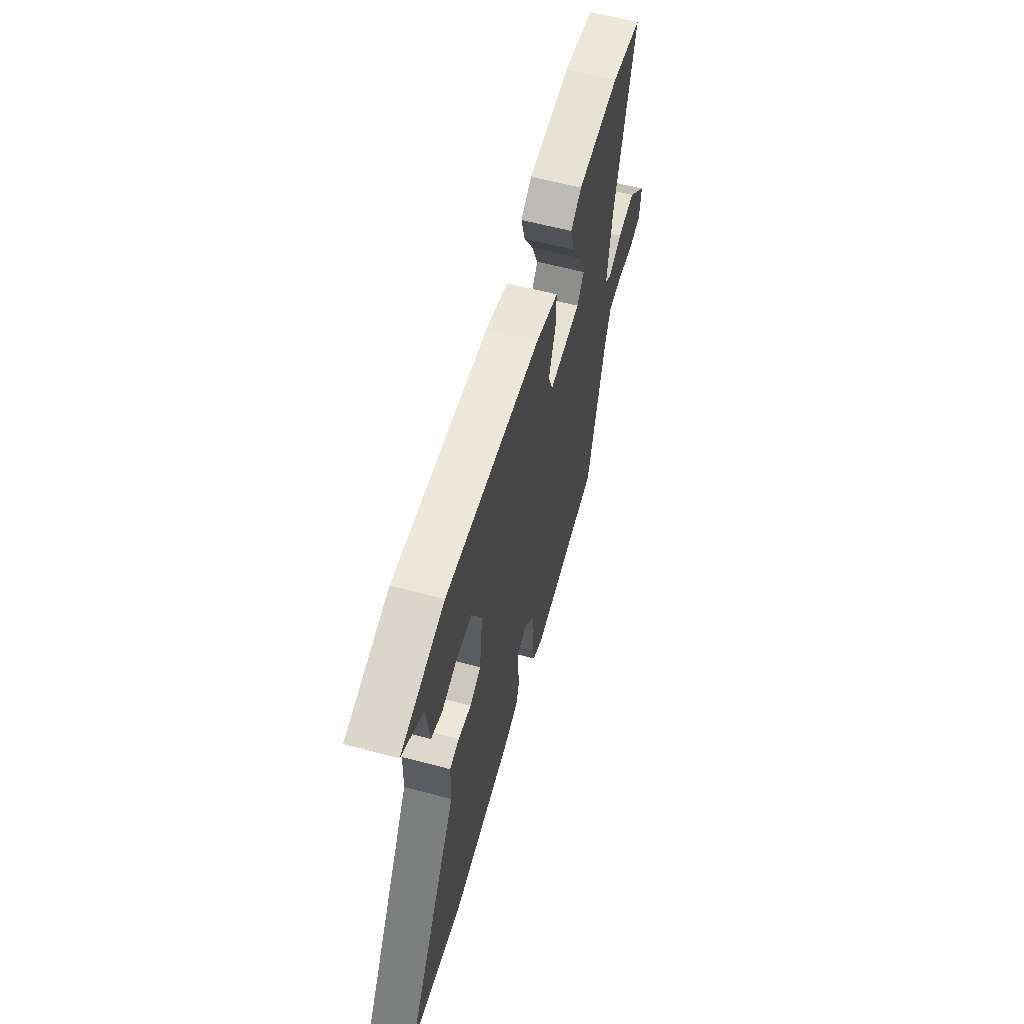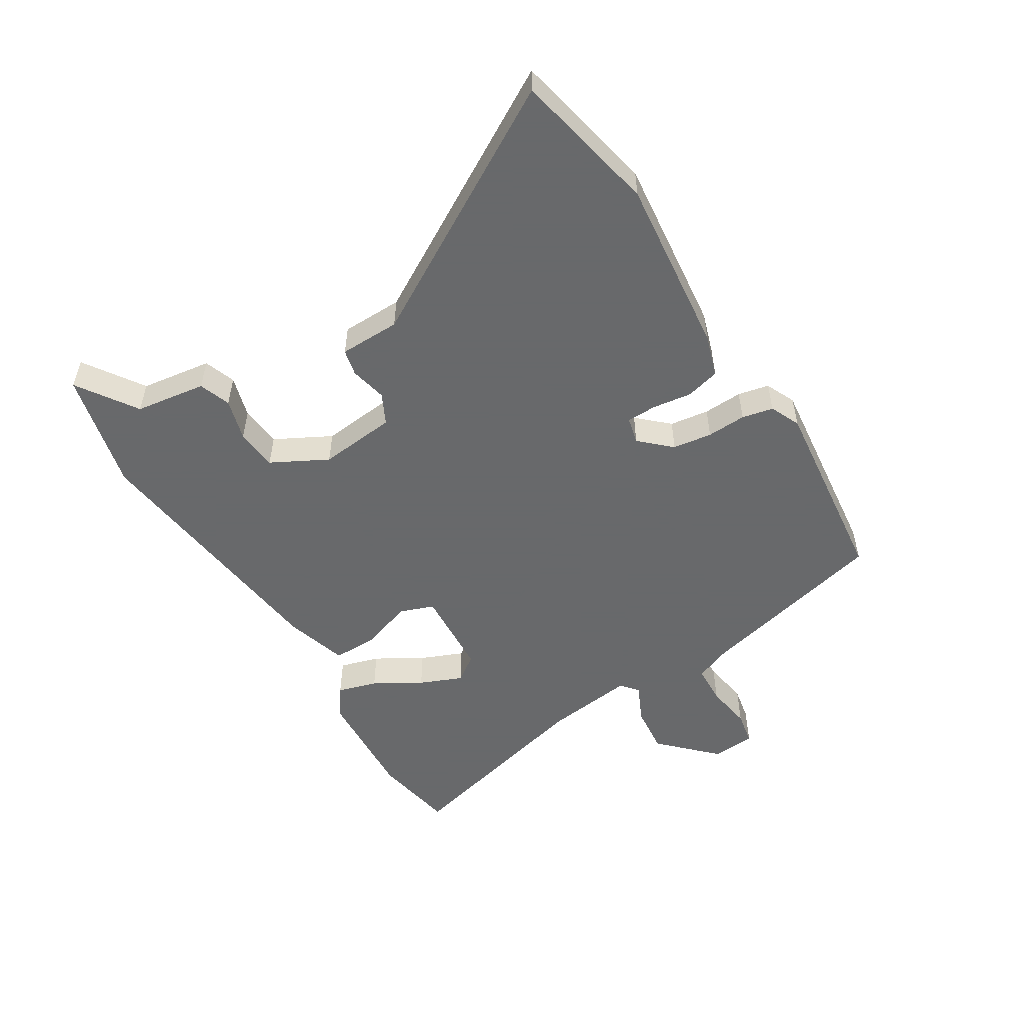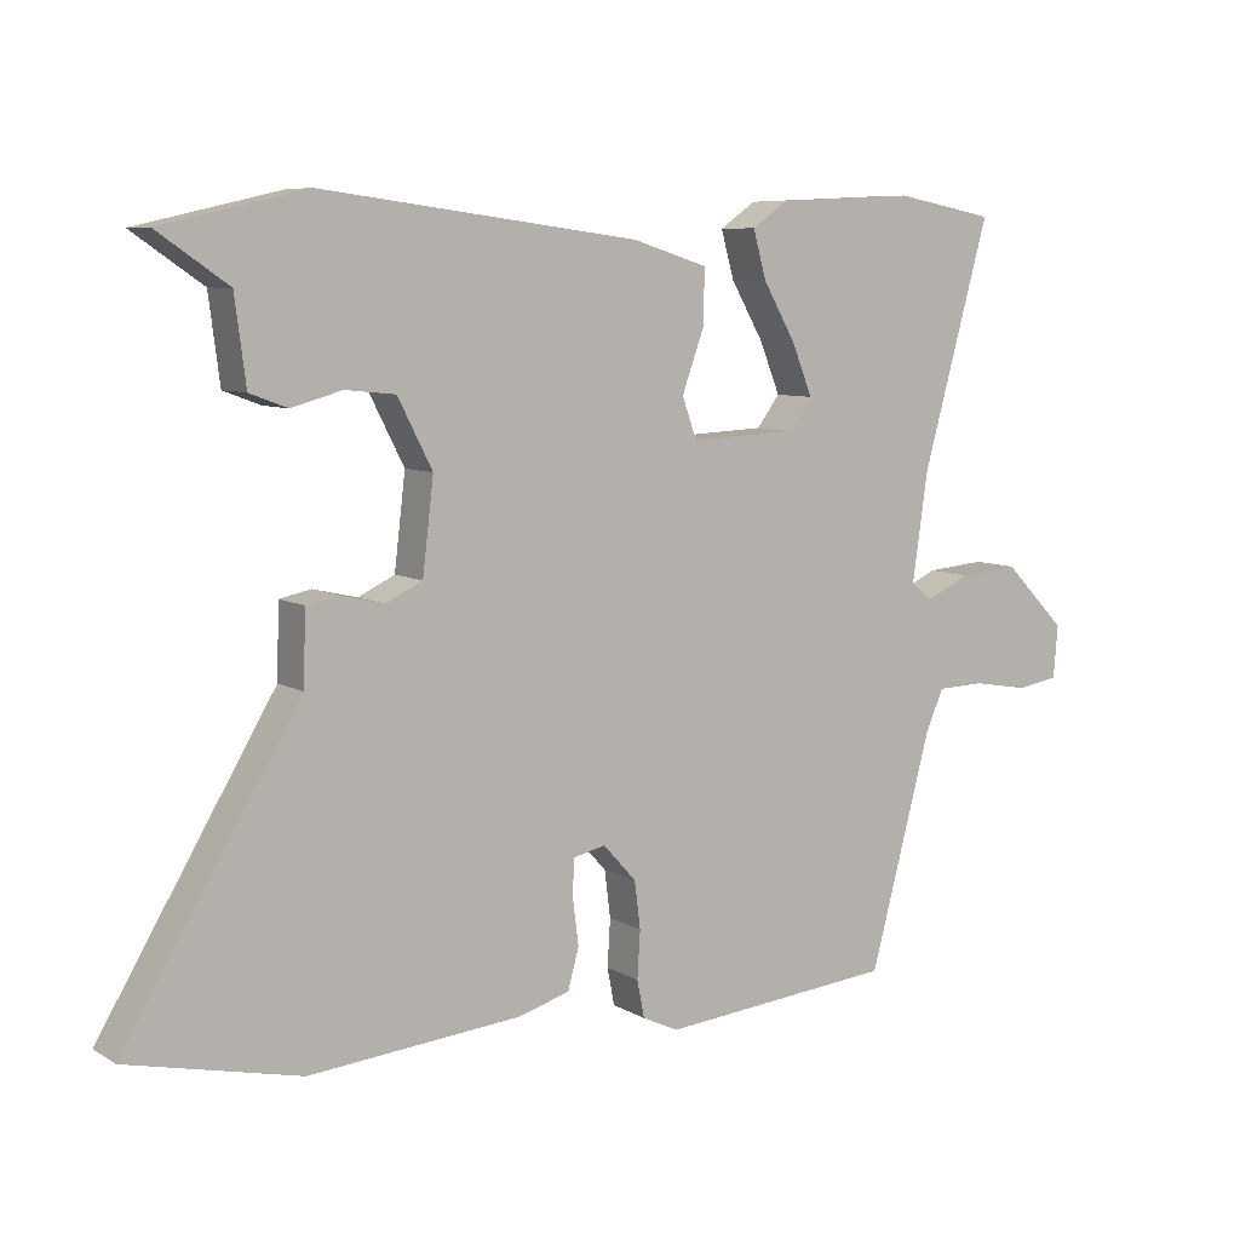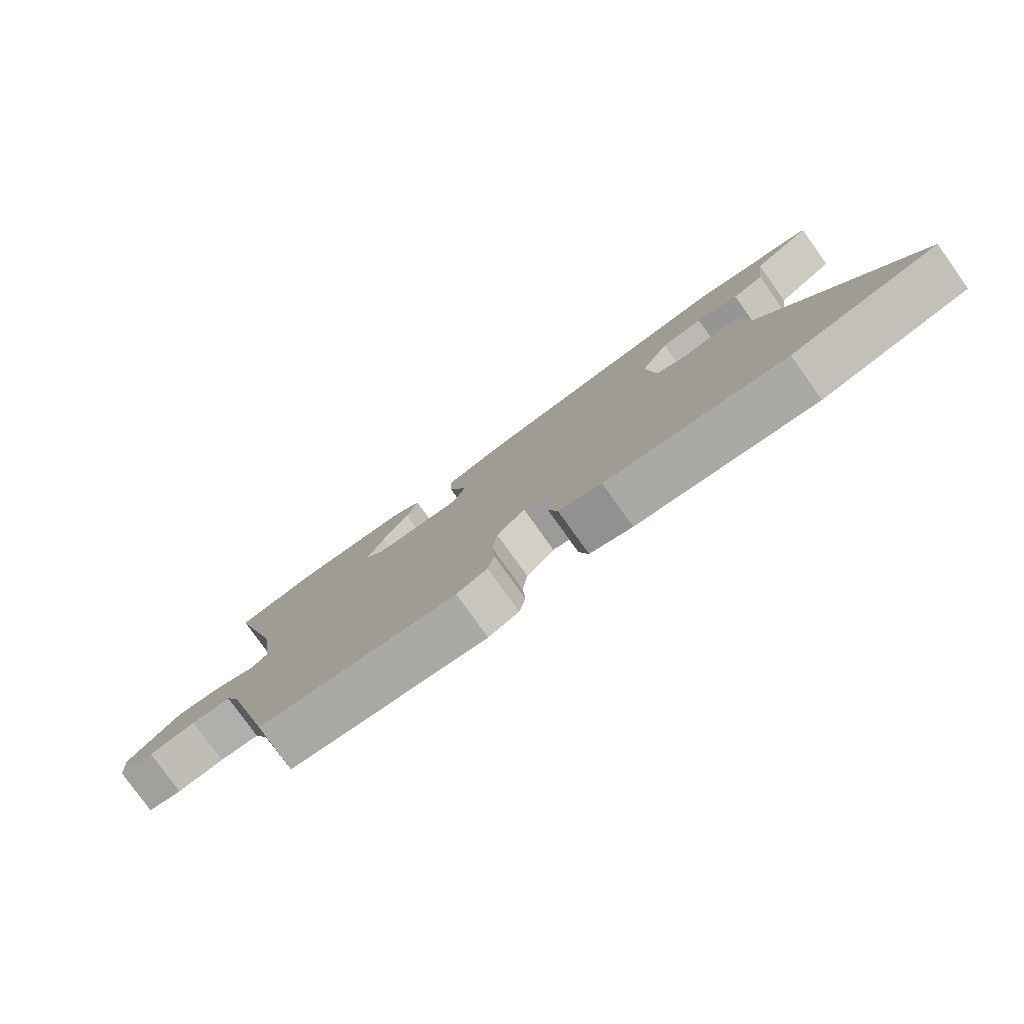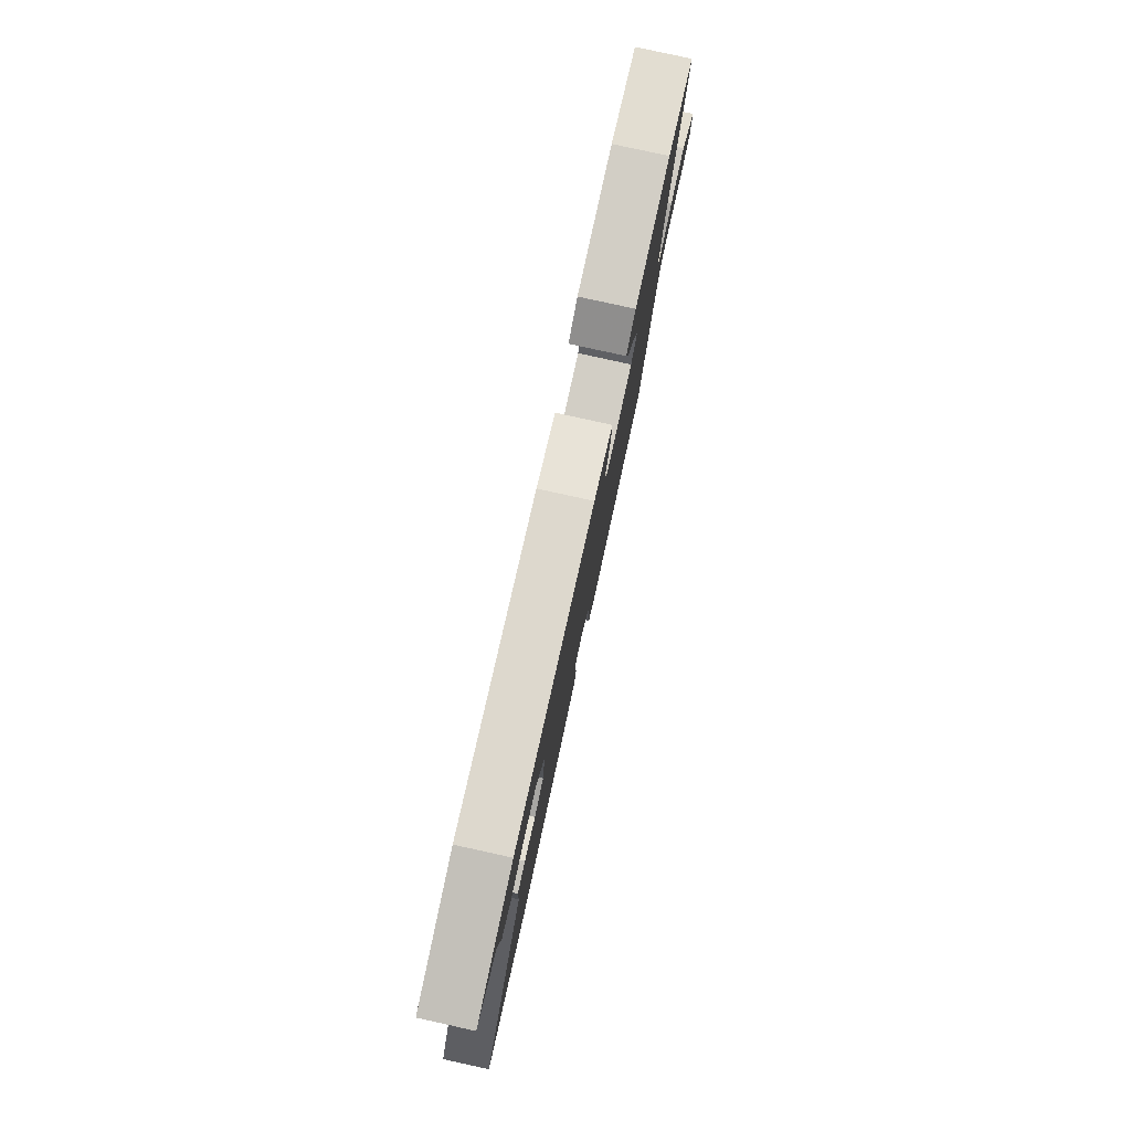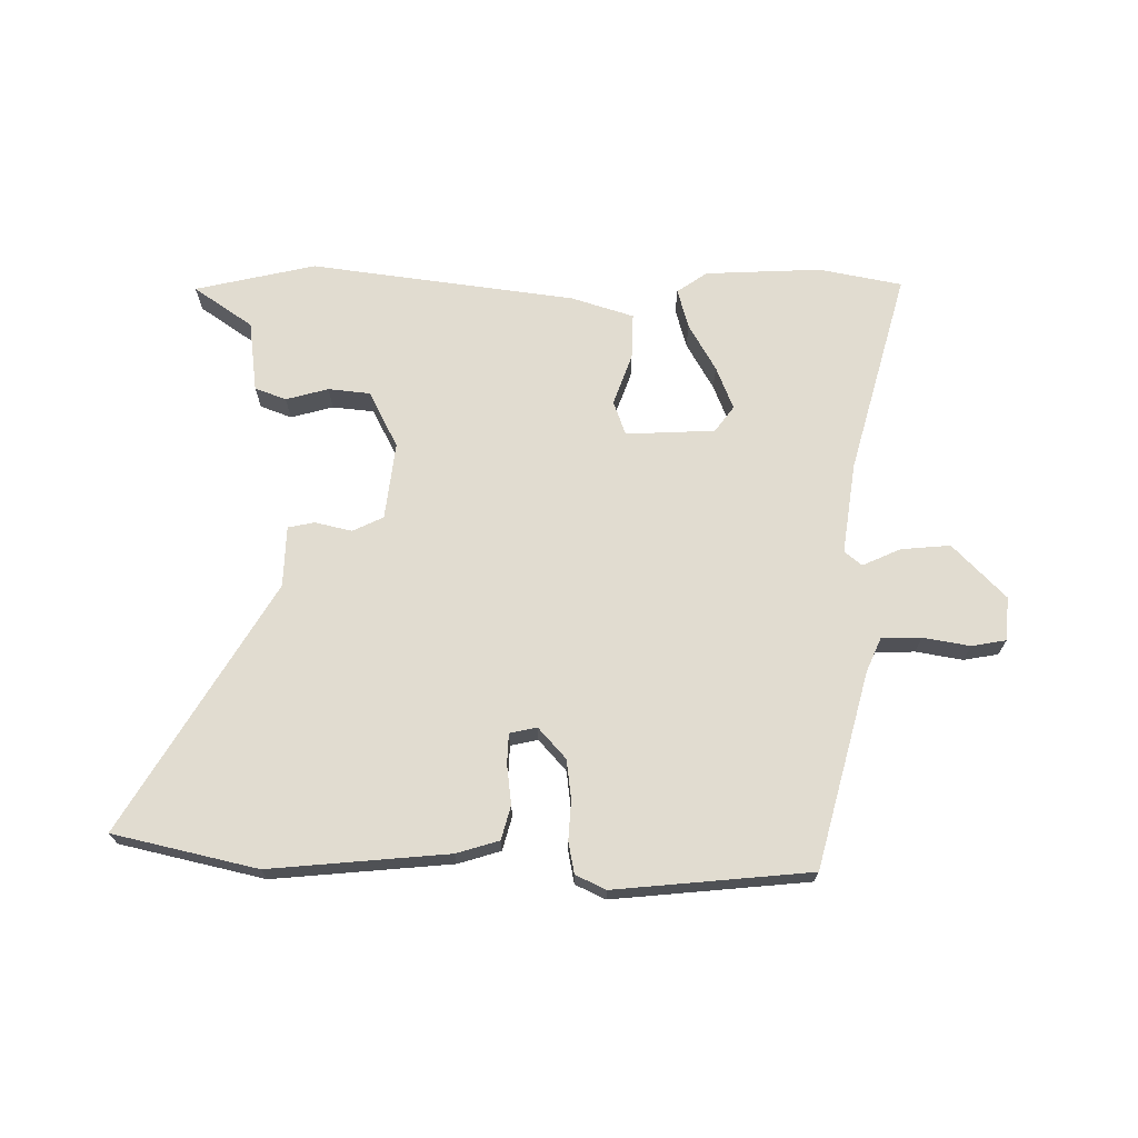
<metadata>
{"format":"obj","ext":"obj","renderer":"f3d","projection":"perspective","resolution":1024,"background":"white","views":[{"elev":59.9,"azim":105.4,"up":"+Z"},{"elev":-52.6,"azim":120.8,"up":"+Y"},{"elev":7.6,"azim":147.3,"up":"+Z"},{"elev":-79.4,"azim":35.6,"up":"+Z"},{"elev":79.7,"azim":102.4,"up":"+Z"},{"elev":69.4,"azim":-179.4,"up":"+Y"}]}
</metadata>
<code>
v -0.377 0.07 -0.504
v -0.461 0.07 -0.188
v -0.485 0.07 -0.133
v -0.55 0.07 -0.131
v -0.626 0.07 -0.144
v -0.682 0.07 -0.134
v -0.688 0.07 -0.063
v -0.603 0.07 0.024
v -0.523 0.07 0.017
v -0.461 0.07 -0.011
v -0.433 0.07 0.012
v -0.454 0.07 0.16
v -0.545 0.07 0.491
v -0.41 0.07 0.517
v -0.221 0.07 0.508
v -0.172 0.07 0.474
v -0.19 0.07 0.409
v -0.234 0.07 0.332
v -0.262 0.07 0.262
v -0.231 0.07 0.22
v -0.086 0.07 0.213
v -0.066 0.07 0.269
v -0.096 0.07 0.352
v -0.098 0.07 0.427
v 0.004 0.07 0.459
v 0.435 0.07 0.515
v 0.631 0.07 0.47
v 0.535 0.07 0.404
v 0.52 0.07 0.288
v 0.469 0.07 0.269
v 0.4 0.07 0.288
v 0.332 0.07 0.281
v 0.285 0.07 0.189
v 0.3 0.07 0.063
v 0.35 0.07 0.039
v 0.41 0.07 0.053
v 0.453 0.07 0.044
v 0.456 0.07 -0.055
v 0.695 0.07 -0.456
v 0.461 0.07 -0.509
v 0.171 0.07 -0.482
v 0.102 0.07 -0.461
v 0.087 0.07 -0.406
v 0.095 0.07 -0.342
v 0.093 0.07 -0.293
v 0.049 0.07 -0.283
v 0.004 0.07 -0.333
v -0.004 0.07 -0.397
v 0 0.07 -0.461
v -0.01 0.07 -0.512
v -0.059 0.07 -0.535
v -0.377 0 -0.504
v -0.461 0 -0.188
v -0.485 0 -0.133
v -0.55 0 -0.131
v -0.626 0 -0.144
v -0.682 0 -0.134
v -0.688 0 -0.063
v -0.603 0 0.024
v -0.523 0 0.017
v -0.461 0 -0.011
v -0.433 0 0.012
v -0.454 0 0.16
v -0.545 0 0.491
v -0.41 0 0.517
v -0.221 0 0.508
v -0.172 0 0.474
v -0.19 0 0.409
v -0.234 0 0.332
v -0.262 0 0.262
v -0.231 0 0.22
v -0.086 0 0.213
v -0.066 0 0.269
v -0.096 0 0.352
v -0.098 0 0.427
v 0.004 0 0.459
v 0.435 0 0.515
v 0.631 0 0.47
v 0.535 0 0.404
v 0.52 0 0.288
v 0.469 0 0.269
v 0.4 0 0.288
v 0.332 0 0.281
v 0.285 0 0.189
v 0.3 0 0.063
v 0.35 0 0.039
v 0.41 0 0.053
v 0.453 0 0.044
v 0.456 0 -0.055
v 0.695 0 -0.456
v 0.461 0 -0.509
v 0.171 0 -0.482
v 0.102 0 -0.461
v 0.087 0 -0.406
v 0.095 0 -0.342
v 0.093 0 -0.293
v 0.049 0 -0.283
v 0.004 0 -0.333
v -0.004 0 -0.397
v 0 0 -0.461
v -0.01 0 -0.512
v -0.059 0 -0.535
f 48 49 50 51
f 47 48 51 1
f 46 47 1 2
f 41 42 43 44
f 41 44 45
f 38 39 40 41
f 38 41 45
f 35 36 37 38
f 34 35 38 45
f 33 34 45 46
f 28 29 30 31
f 28 31 32
f 27 28 32
f 26 27 32
f 25 26 32 33
f 22 23 24 25
f 21 22 25 33
f 15 16 17 18
f 15 18 19
f 12 13 14 15
f 11 12 15 19
f 7 8 9 10
f 5 6 7 10
f 4 5 10
f 3 4 10 11
f 20 21 33 46
f 11 19 20 46
f 2 3 11 46
f 102 101 100 99
f 52 102 99 98
f 53 52 98 97
f 95 94 93 92
f 96 95 92
f 92 91 90 89
f 96 92 89
f 89 88 87 86
f 96 89 86 85
f 97 96 85 84
f 82 81 80 79
f 83 82 79
f 83 79 78
f 83 78 77
f 84 83 77 76
f 76 75 74 73
f 84 76 73 72
f 69 68 67 66
f 70 69 66
f 66 65 64 63
f 70 66 63 62
f 61 60 59 58
f 61 58 57 56
f 61 56 55
f 62 61 55 54
f 97 84 72 71
f 97 71 70 62
f 97 62 54 53
f 1 52 53 2
f 2 53 54 3
f 3 54 55 4
f 4 55 56 5
f 5 56 57 6
f 6 57 58 7
f 7 58 59 8
f 8 59 60 9
f 9 60 61 10
f 10 61 62 11
f 11 62 63 12
f 12 63 64 13
f 13 64 65 14
f 14 65 66 15
f 15 66 67 16
f 16 67 68 17
f 17 68 69 18
f 18 69 70 19
f 19 70 71 20
f 20 71 72 21
f 21 72 73 22
f 22 73 74 23
f 23 74 75 24
f 24 75 76 25
f 25 76 77 26
f 26 77 78 27
f 27 78 79 28
f 28 79 80 29
f 29 80 81 30
f 30 81 82 31
f 31 82 83 32
f 32 83 84 33
f 33 84 85 34
f 34 85 86 35
f 35 86 87 36
f 36 87 88 37
f 37 88 89 38
f 38 89 90 39
f 39 90 91 40
f 40 91 92 41
f 41 92 93 42
f 42 93 94 43
f 43 94 95 44
f 44 95 96 45
f 45 96 97 46
f 46 97 98 47
f 47 98 99 48
f 48 99 100 49
f 49 100 101 50
f 50 101 102 51
f 51 102 52 1

</code>
